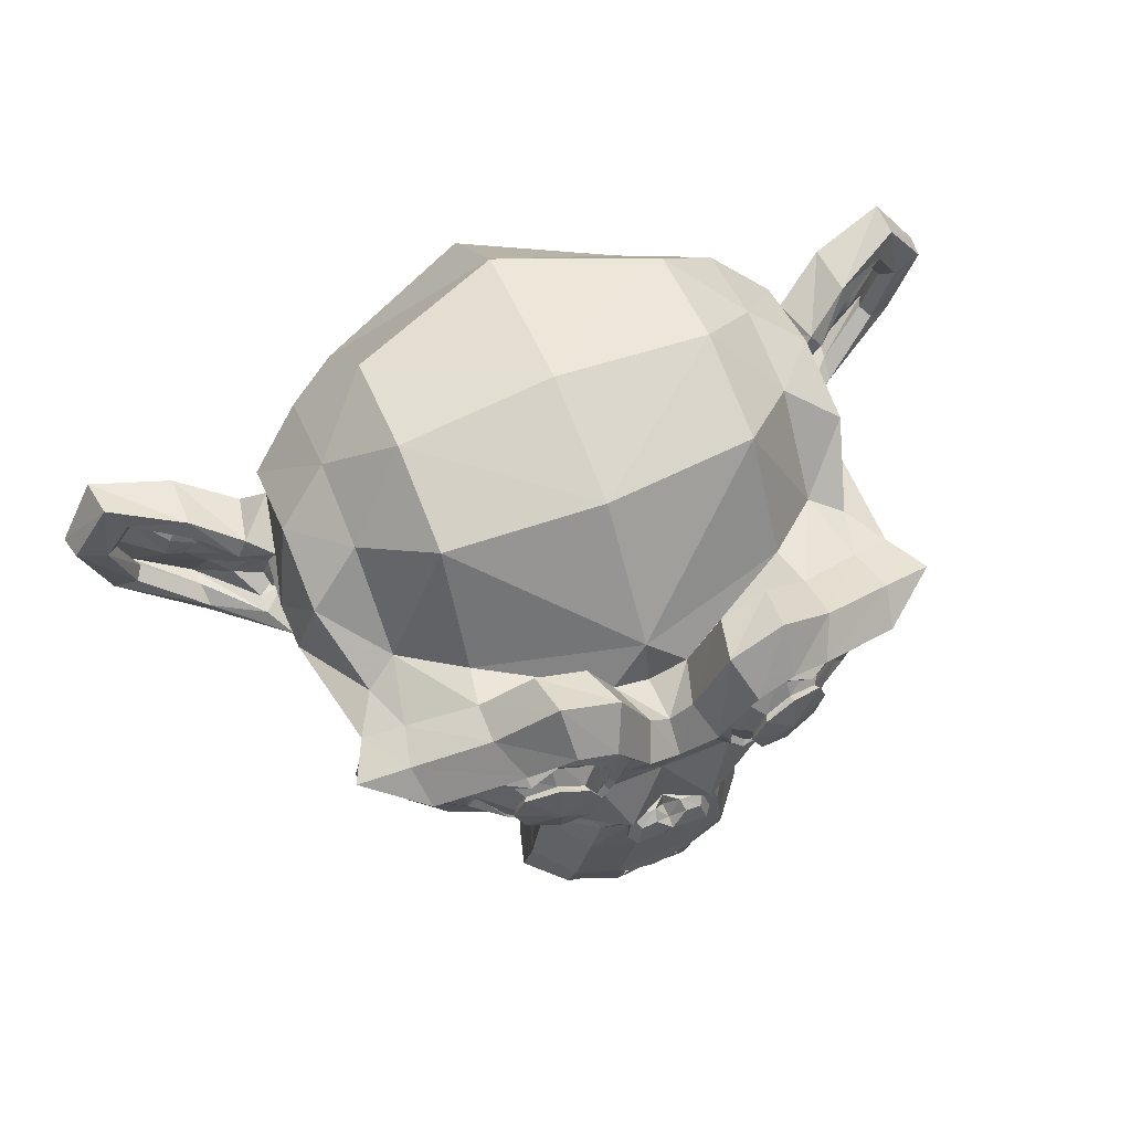
<metadata>
{"format":"obj","ext":"obj","renderer":"f3d","projection":"perspective","resolution":1024,"background":"white","views":[{"elev":63.4,"azim":-22.6,"up":"+Y"}]}
</metadata>
<code>
o Suzanne
v 1.478 -0.2998 1.136
v 0.6029 -0.2998 1.136
v 1.54 -0.3701 1.058
v 0.5404 -0.3701 1.058
v 1.587 -0.4092 0.9483
v 0.4935 -0.4092 0.9483
v 1.392 -0.4873 0.9873
v 0.6888 -0.4873 0.9873
v 1.392 -0.4326 1.089
v 0.6888 -0.4326 1.089
v 1.392 -0.331 1.151
v 0.6888 -0.331 1.151
v 1.314 -0.2998 1.167
v 0.767 -0.2998 1.167
v 1.244 -0.3701 1.112
v 0.8373 -0.3701 1.112
v 1.197 -0.4092 1.019
v 0.8841 -0.4092 1.019
v 1.119 -0.2217 1.026
v 0.9623 -0.2217 1.026
v 1.181 -0.2217 1.112
v 0.8998 -0.2217 1.112
v 1.283 -0.2217 1.167
v 0.7982 -0.2217 1.167
v 1.314 -0.1357 1.167
v 0.767 -0.1357 1.167
v 1.244 -0.07322 1.112
v 0.8373 -0.07322 1.112
v 1.197 -0.02635 1.019
v 0.8841 -0.02635 1.019
v 1.392 0.05178 0.9873
v 0.6888 0.05178 0.9873
v 1.392 -0.01072 1.089
v 0.6888 -0.01072 1.089
v 1.392 -0.1045 1.151
v 0.6888 -0.1045 1.151
v 1.478 -0.1357 1.136
v 0.6029 -0.1357 1.136
v 1.54 -0.07322 1.058
v 0.5404 -0.07322 1.058
v 1.587 -0.02635 0.9483
v 0.4935 -0.02635 0.9483
v 1.665 -0.2217 0.9327
v 0.4154 -0.2217 0.9327
v 1.603 -0.2217 1.042
v 0.4779 -0.2217 1.042
v 1.509 -0.2217 1.128
v 0.5716 -0.2217 1.128
v 1.517 -0.2217 1.144
v 0.5638 -0.2217 1.144
v 1.486 -0.1279 1.151
v 0.5951 -0.1279 1.151
v 1.392 -0.08885 1.175
v 0.6888 -0.08885 1.175
v 1.306 -0.1279 1.19
v 0.7748 -0.1279 1.19
v 1.267 -0.2217 1.19
v 0.8138 -0.2217 1.19
v 1.306 -0.3076 1.19
v 0.7748 -0.3076 1.19
v 1.392 -0.2217 1.198
v 0.6888 -0.2217 1.198
v 1.392 -0.3467 1.175
v 0.6888 -0.3467 1.175
v 1.486 -0.3076 1.151
v 0.5951 -0.3076 1.151
v 1.04 -0.03416 1.112
v 1.04 -0.1123 1.19
v 1.04 -1.144 1.105
v 1.04 -0.7842 1.151
v 1.04 -0.6513 1.167
v 1.04 -1.237 1.089
v 1.04 -0.0576 0.9717
v 1.04 0.1065 0.9405
v 1.04 0.4346 -0.1767
v 1.04 0.09865 -0.4814
v 1.04 -0.3935 -0.458
v 1.04 -0.8467 0.0186
v 1.244 -0.6513 0.9327
v 0.8373 -0.6513 0.9327
v 1.353 -0.9013 0.9405
v 0.7279 -0.9013 0.9405
v 1.392 -1.159 0.9405
v 0.6888 -1.159 0.9405
v 1.408 -1.354 0.9014
v 0.6732 -1.354 0.9014
v 1.369 -1.409 0.8936
v 0.7123 -1.409 0.8936
v 1.22 -1.433 0.9248
v 0.8607 -1.433 0.9248
v 1.04 -1.448 0.9483
v 1.478 -0.6045 0.9014
v 0.6029 -0.6045 0.9014
v 1.673 -0.5029 0.9092
v 0.4076 -0.5029 0.9092
v 1.869 -0.3154 0.8155
v 0.2123 -0.3154 0.8155
v 1.9 -0.03416 0.9639
v 0.181 -0.03416 0.9639
v 1.751 0.02053 0.9952
v 0.3295 0.02053 0.9952
v 1.533 0.1377 1.058
v 0.5482 0.1377 1.058
v 1.361 0.294 1.105
v 0.7201 0.294 1.105
v 1.197 0.2549 1.128
v 0.8841 0.2549 1.128
v 1.103 0.02834 1.12
v 0.9779 0.02834 1.12
v 1.204 -0.04979 1.144
v 0.8763 -0.04979 1.144
v 1.165 -0.1592 1.136
v 0.9154 -0.1592 1.136
v 1.244 -0.3701 1.112
v 0.8373 -0.3701 1.112
v 1.415 -0.4482 1.073
v 0.6654 -0.4482 1.073
v 1.533 -0.4013 1.042
v 0.5482 -0.4013 1.042
v 1.665 -0.2763 1.019
v 0.4154 -0.2763 1.019
v 1.681 -0.167 1.019
v 0.3998 -0.167 1.019
v 1.642 -0.08885 1.034
v 0.4388 -0.08885 1.034
v 1.47 -0.02635 1.089
v 0.6107 -0.02635 1.089
v 1.29 0.004902 1.128
v 0.7904 0.004902 1.128
v 1.04 -1.229 1.105
v 1.15 -1.183 1.105
v 0.931 -1.183 1.105
v 1.158 -1.3 1.081
v 0.9232 -1.3 1.081
v 1.103 -1.347 1.065
v 0.9779 -1.347 1.065
v 1.04 -1.354 1.058
v 1.04 -0.6592 1.12
v 1.04 -0.6045 1.112
v 1.142 -0.6123 1.112
v 0.9388 -0.6123 1.112
v 1.165 -0.6904 1.12
v 0.9154 -0.6904 1.12
v 1.126 -0.7529 1.112
v 0.9545 -0.7529 1.112
v 1.439 -0.5107 1.042
v 0.642 -0.5107 1.042
v 1.658 -0.4092 0.9952
v 0.4232 -0.4092 0.9952
v 1.767 -0.2607 0.9717
v 0.3138 -0.2607 0.9717
v 1.783 -0.08885 1.026
v 0.2982 -0.08885 1.026
v 1.728 -0.04979 1.097
v 0.3529 -0.04979 1.097
v 1.478 0.08303 1.167
v 0.6029 0.08303 1.167
v 1.353 0.1768 1.206
v 0.7279 0.1768 1.206
v 1.244 0.1533 1.222
v 0.8373 0.1533 1.222
v 1.142 -0.03416 1.214
v 0.9388 -0.03416 1.214
v 1.165 -0.5654 1.183
v 0.9154 -0.5654 1.183
v 1.251 -0.9092 1.081
v 0.8295 -0.9092 1.081
v 1.29 -1.167 1.058
v 0.7904 -1.167 1.058
v 1.306 -1.284 1.034
v 0.7748 -1.284 1.034
v 1.275 -1.378 1.003
v 0.806 -1.378 1.003
v 1.204 -1.394 1.003
v 0.8763 -1.394 1.003
v 1.04 -1.409 1.011
v 1.04 -0.417 1.097
v 1.04 -0.2529 1.136
v 1.369 0.01271 1.112
v 0.7123 0.01271 1.112
v 1.204 -0.3232 1.12
v 0.8763 -0.3232 1.12
v 1.173 -0.2529 1.128
v 0.9076 -0.2529 1.128
v 1.158 -1.151 1.105
v 0.9232 -1.151 1.105
v 1.119 -0.9092 1.12
v 0.9623 -0.9092 1.12
v 1.04 -0.9092 1.12
v 1.04 -0.792 1.112
v 1.134 -0.7373 1.151
v 0.9466 -0.7373 1.151
v 1.173 -0.6904 1.167
v 0.9076 -0.6904 1.167
v 1.15 -0.5967 1.151
v 0.931 -0.5967 1.151
v 1.079 -0.5888 1.151
v 1.001 -0.5888 1.151
v 1.04 -0.667 1.198
v 1.087 -0.6123 1.183
v 0.9935 -0.6123 1.183
v 1.134 -0.6201 1.183
v 0.9466 -0.6201 1.183
v 1.15 -0.6904 1.198
v 0.931 -0.6904 1.198
v 1.119 -0.7138 1.175
v 0.9623 -0.7138 1.175
v 1.04 -0.7529 1.175
v 1.298 -0.7763 0.9248
v 0.7826 -0.7763 0.9248
v 1.204 -0.706 1.081
v 0.8763 -0.706 1.081
v 1.22 -0.7763 1.081
v 0.8607 -0.7763 1.081
v 1.275 -0.7138 0.9248
v 0.806 -0.7138 0.9248
v 1.04 -1.339 1.058
v 1.087 -1.331 1.058
v 0.9935 -1.331 1.058
v 1.134 -1.284 1.081
v 0.9466 -1.284 1.081
v 1.134 -1.206 1.097
v 0.9466 -1.206 1.097
v 1.04 -1.245 1.026
v 1.134 -1.214 1.034
v 0.9466 -1.214 1.034
v 1.134 -1.276 1.011
v 0.9466 -1.276 1.011
v 1.087 -1.315 1.003
v 0.9935 -1.315 1.003
v 1.04 -1.323 1.003
v 1.212 -0.2451 1.151
v 0.8685 -0.2451 1.151
v 1.228 -0.3076 1.144
v 0.8529 -0.3076 1.144
v 1.376 -0.03416 1.128
v 0.7045 -0.03416 1.128
v 1.314 -0.04197 1.144
v 0.767 -0.04197 1.144
v 1.462 -0.06541 1.144
v 0.6185 -0.06541 1.144
v 1.603 -0.1123 1.065
v 0.4779 -0.1123 1.065
v 1.626 -0.1748 1.058
v 0.4545 -0.1748 1.058
v 1.619 -0.2685 1.05
v 0.4623 -0.2685 1.05
v 1.517 -0.3623 1.089
v 0.5638 -0.3623 1.089
v 1.415 -0.4013 1.112
v 0.6654 -0.4013 1.112
v 1.267 -0.3545 1.151
v 0.8138 -0.3545 1.151
v 1.22 -0.167 1.151
v 0.8607 -0.167 1.151
v 1.251 -0.08885 1.151
v 0.8295 -0.08885 1.151
v 1.275 -0.1045 1.128
v 0.806 -0.1045 1.128
v 1.236 -0.167 1.128
v 0.8451 -0.167 1.128
v 1.283 -0.3388 1.128
v 0.7982 -0.3388 1.128
v 1.415 -0.3779 1.097
v 0.6654 -0.3779 1.097
v 1.501 -0.3467 1.073
v 0.5795 -0.3467 1.073
v 1.587 -0.2529 1.042
v 0.4935 -0.2529 1.042
v 1.595 -0.1826 1.042
v 0.4857 -0.1826 1.042
v 1.572 -0.1279 1.05
v 0.5091 -0.1279 1.05
v 1.454 -0.07322 1.12
v 0.6263 -0.07322 1.12
v 1.322 -0.06541 1.136
v 0.7591 -0.06541 1.136
v 1.376 -0.0576 1.12
v 0.7045 -0.0576 1.12
v 1.244 -0.292 1.12
v 0.8373 -0.292 1.12
v 1.236 -0.2373 1.12
v 0.8451 -0.2373 1.12
v 1.15 -0.002911 0.9795
v 0.931 -0.002911 0.9795
v 1.236 0.2002 0.9873
v 0.8451 0.2002 0.9873
v 1.376 0.2237 0.9639
v 0.7045 0.2237 0.9639
v 1.525 0.09084 0.9248
v 0.556 0.09084 0.9248
v 1.72 -0.01072 0.8623
v 0.3607 -0.01072 0.8623
v 1.837 -0.0576 0.8311
v 0.2435 -0.0576 0.8311
v 1.814 -0.2998 0.7452
v 0.267 -0.2998 0.7452
v 1.642 -0.4638 0.7842
v 0.4388 -0.4638 0.7842
v 1.478 -0.5576 0.8389
v 0.6029 -0.5576 0.8389
v 1.04 0.4346 0.6592
v 1.04 0.5205 0.292
v 1.04 -0.6592 -0.3017
v 1.04 -0.9248 0.5577
v 1.04 -1.44 0.8311
v 1.04 -1.269 0.7139
v 1.04 -1.034 0.6905
v 1.04 -0.9482 0.6514
v 1.892 -0.2295 0.4248
v 0.1888 -0.2295 0.4248
v 1.9 -0.1435 0.3233
v 0.181 -0.1435 0.3233
v 1.814 -0.1982 -0.06734
v 0.267 -0.1982 -0.06734
v 1.501 -0.02635 -0.333
v 0.5795 -0.02635 -0.333
v 1.775 -0.5107 0.4405
v 0.306 -0.5107 0.4405
v 1.634 -0.5888 0.2061
v 0.4466 -0.5888 0.2061
v 1.681 -0.4717 -0.05953
v 0.3998 -0.4717 -0.05953
v 1.376 -0.4092 -0.2939
v 0.7045 -0.4092 -0.2939
v 1.275 -0.8154 0.7764
v 0.806 -0.8154 0.7764
v 1.22 -0.8779 0.628
v 0.8607 -0.8779 0.628
v 1.329 -1.175 0.753
v 0.7513 -1.175 0.753
v 1.29 -0.9638 0.7608
v 0.7904 -0.9638 0.7608
v 1.369 -1.378 0.7686
v 0.7123 -1.378 0.7686
v 1.181 -1.222 0.7373
v 0.8998 -1.222 0.7373
v 1.165 -1.003 0.7295
v 0.9154 -1.003 0.7295
v 1.204 -1.409 0.8077
v 0.8763 -1.409 0.8077
v 1.259 -0.7451 0.7998
v 0.8216 -0.7451 0.7998
v 1.251 -0.6904 0.8389
v 0.8295 -0.6904 0.8389
v 1.244 -0.6357 0.8702
v 0.8373 -0.6357 0.8702
v 1.251 -0.8545 0.5342
v 0.8295 -0.8545 0.5342
v 1.337 -0.7763 0.1045
v 0.7435 -0.7763 0.1045
v 1.384 -0.6123 -0.1689
v 0.6966 -0.6123 -0.1689
v 1.494 0.4033 -0.01265
v 0.5873 0.4033 -0.01265
v 1.494 0.4658 0.2998
v 0.5873 0.4658 0.2998
v 1.494 0.3877 0.6045
v 0.5873 0.3877 0.6045
v 1.501 0.05959 0.7998
v 0.5795 0.05959 0.7998
v 1.767 -0.0576 0.7061
v 0.3138 -0.0576 0.7061
v 1.673 -0.01072 0.6514
v 0.4076 -0.01072 0.6514
v 1.681 0.2393 0.4248
v 0.3998 0.2393 0.4248
v 1.837 0.09865 0.4952
v 0.2435 0.09865 0.4952
v 1.837 0.1533 0.253
v 0.2435 0.1533 0.253
v 1.681 0.2862 0.1748
v 0.3998 0.2862 0.1748
v 1.681 0.2158 -0.07515
v 0.3998 0.2158 -0.07515
v 1.837 0.07521 0.01079
v 0.2435 0.07521 0.01079
v 1.658 -0.1357 -0.2158
v 0.4232 -0.1357 -0.2158
v 1.525 -0.4404 -0.1767
v 0.556 -0.4404 -0.1767
v 1.861 -0.1357 0.167
v 0.2201 -0.1357 0.167
v 1.447 -0.6357 0.5186
v 0.6341 -0.6357 0.5186
v 1.47 -0.6592 0.1592
v 0.6107 -0.6592 0.1592
v 1.931 -0.0576 0.1358
v 0.1498 -0.0576 0.1358
v 1.814 -0.6045 0.2452
v 0.267 -0.6045 0.2452
v 2.079 -0.5654 0.04204
v 0.001334 -0.5654 0.04204
v 2.322 -0.4092 -0.05953
v -0.2409 -0.4092 -0.05953
v 2.392 -0.1435 -0.05171
v -0.3112 -0.1435 -0.05171
v 2.275 0.04396 -0.05171
v -0.194 0.04396 -0.05171
v 2.064 0.01271 0.05766
v 0.01696 0.01271 0.05766
v 2.056 -0.04979 0.0811
v 0.02477 -0.04979 0.0811
v 2.228 -0.02635 -0.02046
v -0.1471 -0.02635 -0.02046
v 2.306 -0.1748 -0.03609
v -0.2252 -0.1748 -0.03609
v 2.251 -0.3857 -0.03609
v -0.1705 -0.3857 -0.03609
v 2.072 -0.5029 0.06547
v 0.009147 -0.5029 0.06547
v 1.869 -0.5342 0.2373
v 0.2123 -0.5342 0.2373
v 1.962 -0.1045 0.1514
v 0.1185 -0.1045 0.1514
v 1.986 -0.1592 0.0811
v 0.09508 -0.1592 0.0811
v 1.923 -0.4873 0.1592
v 0.1576 -0.4873 0.1592
v 2.079 -0.4638 0.002974
v 0.001334 -0.4638 0.002974
v 2.228 -0.3701 -0.07515
v -0.1471 -0.3701 -0.07515
v 2.275 -0.2138 -0.07515
v -0.194 -0.2138 -0.07515
v 2.212 -0.1045 -0.06734
v -0.1315 -0.1045 -0.06734
v 2.064 -0.1201 0.01079
v 0.01696 -0.1201 0.01079
v 1.884 -0.1748 0.1592
v 0.1966 -0.1748 0.1592
v 1.876 -0.292 0.09672
v 0.2045 -0.292 0.09672
v 1.798 -0.3701 0.09672
v 0.2826 -0.3701 0.09672
v 1.861 -0.3779 0.09672
v 0.2201 -0.3779 0.09672
v 1.884 -0.4482 0.09672
v 0.1966 -0.4482 0.09672
v 1.853 -0.4795 0.09672
v 0.2279 -0.4795 0.09672
v 1.767 -0.4638 0.2998
v 0.3138 -0.4638 0.2998
v 1.759 -0.4873 0.1983
v 0.3216 -0.4873 0.1983
v 1.759 -0.4248 0.1827
v 0.3216 -0.4248 0.1827
v 1.837 -0.2607 0.1592
v 0.2435 -0.2607 0.1592
v 1.931 -0.2217 0.1045
v 0.1498 -0.2217 0.1045
v 1.931 -0.2295 0.04985
v 0.1498 -0.2295 0.04985
v 1.853 -0.4795 0.04985
v 0.2279 -0.4795 0.04985
v 1.892 -0.4482 0.04985
v 0.1888 -0.4482 0.04985
v 1.869 -0.3857 0.04985
v 0.2123 -0.3857 0.04985
v 1.806 -0.3701 0.04985
v 0.2748 -0.3701 0.04985
v 1.884 -0.292 0.04985
v 0.1966 -0.292 0.04985
v 2.079 -0.1357 -0.0439
v 0.001334 -0.1357 -0.0439
v 2.228 -0.1201 -0.1142
v -0.1471 -0.1201 -0.1142
v 2.298 -0.2217 -0.122
v -0.2174 -0.2217 -0.122
v 2.251 -0.3779 -0.1142
v -0.1705 -0.3779 -0.1142
v 2.087 -0.4638 -0.05171
v -0.006478 -0.4638 -0.05171
v 1.923 -0.4795 0.1045
v 0.1576 -0.4795 0.1045
v 1.994 -0.1748 0.02641
v 0.08727 -0.1748 0.02641
v 1.931 -0.3545 0.04204
v 0.1498 -0.3545 0.04204
v 1.978 -0.4013 0.03422
v 0.1029 -0.4013 0.03422
v 2.04 -0.3388 0.002974
v 0.0404 -0.3388 0.002974
v 2.001 -0.292 0.0186
v 0.07946 -0.292 0.0186
v 2.056 -0.2295 -0.004839
v 0.02477 -0.2295 -0.004839
v 2.095 -0.2763 -0.01265
v -0.01429 -0.2763 -0.01265
v 2.15 -0.2529 -0.02046
v -0.06898 -0.2529 -0.02046
v 2.126 -0.1904 -0.02046
v -0.04554 -0.1904 -0.02046
v 2.064 -0.02635 -0.1142
v 0.01696 -0.02635 -0.1142
v 2.29 0.004902 -0.1767
v -0.2096 0.004902 -0.1767
v 2.408 -0.167 -0.1298
v -0.3268 -0.167 -0.1298
v 2.353 -0.4092 -0.1611
v -0.2721 -0.4092 -0.1611
v 2.079 -0.5498 -0.122
v 0.001334 -0.5498 -0.122
v 1.829 -0.5888 0.04204
v 0.2513 -0.5888 0.04204
v 1.9 -0.08104 -0.01265
v 0.181 -0.08104 -0.01265
f 47 1 3 45
f 4 2 48 46
f 45 3 5 43
f 6 4 46 44
f 3 9 7 5
f 8 10 4 6
f 1 11 9 3
f 10 12 2 4
f 11 13 15 9
f 16 14 12 10
f 9 15 17 7
f 18 16 10 8
f 15 21 19 17
f 20 22 16 18
f 13 23 21 15
f 22 24 14 16
f 23 25 27 21
f 28 26 24 22
f 21 27 29 19
f 30 28 22 20
f 27 33 31 29
f 32 34 28 30
f 25 35 33 27
f 34 36 26 28
f 35 37 39 33
f 40 38 36 34
f 33 39 41 31
f 42 40 34 32
f 39 45 43 41
f 44 46 40 42
f 37 47 45 39
f 46 48 38 40
f 47 37 51 49
f 52 38 48 50
f 37 35 53 51
f 54 36 38 52
f 35 25 55 53
f 56 26 36 54
f 25 23 57 55
f 58 24 26 56
f 23 13 59 57
f 60 14 24 58
f 13 11 63 59
f 64 12 14 60
f 11 1 65 63
f 66 2 12 64
f 1 47 49 65
f 50 48 2 66
f 61 65 49
f 50 66 62
f 63 65 61
f 62 66 64
f 61 59 63
f 64 60 62
f 61 57 59
f 60 58 62
f 61 55 57
f 58 56 62
f 61 53 55
f 56 54 62
f 61 51 53
f 54 52 62
f 61 49 51
f 52 50 62
f 89 174 176 91
f 176 175 90 91
f 87 172 174 89
f 175 173 88 90
f 85 170 172 87
f 173 171 86 88
f 83 168 170 85
f 171 169 84 86
f 81 166 168 83
f 169 167 82 84
f 79 92 146 164
f 147 93 80 165
f 92 94 148 146
f 149 95 93 147
f 94 96 150 148
f 151 97 95 149
f 96 98 152 150
f 153 99 97 151
f 98 100 154 152
f 155 101 99 153
f 100 102 156 154
f 157 103 101 155
f 102 104 158 156
f 159 105 103 157
f 104 106 160 158
f 161 107 105 159
f 106 108 162 160
f 163 109 107 161
f 108 67 68 162
f 68 67 109 163
f 110 128 160 162
f 161 129 111 163
f 128 179 158 160
f 159 180 129 161
f 126 156 158 179
f 159 157 127 180
f 124 154 156 126
f 157 155 125 127
f 122 152 154 124
f 155 153 123 125
f 120 150 152 122
f 153 151 121 123
f 118 148 150 120
f 151 149 119 121
f 116 146 148 118
f 149 147 117 119
f 114 164 146 116
f 147 165 115 117
f 114 181 177 164
f 177 182 115 165
f 110 162 68 112
f 68 163 111 113
f 112 68 178 183
f 178 68 113 184
f 177 181 183 178
f 184 182 177 178
f 135 137 176 174
f 176 137 136 175
f 133 135 174 172
f 175 136 134 173
f 131 133 172 170
f 173 134 132 171
f 166 187 185 168
f 186 188 167 169
f 131 170 168 185
f 169 171 132 186
f 144 190 189 187
f 189 190 145 188
f 185 187 189 69
f 189 188 186 69
f 130 131 185 69
f 186 132 130 69
f 142 193 191 144
f 192 194 143 145
f 140 195 193 142
f 194 196 141 143
f 139 197 195 140
f 196 198 139 141
f 138 71 197 139
f 198 71 138 139
f 190 144 191 70
f 192 145 190 70
f 70 191 206 208
f 207 192 70 208
f 71 199 200 197
f 201 199 71 198
f 197 200 202 195
f 203 201 198 196
f 195 202 204 193
f 205 203 196 194
f 193 204 206 191
f 207 205 194 192
f 199 204 202 200
f 203 205 199 201
f 199 208 206 204
f 207 208 199 205
f 139 140 164 177
f 165 141 139 177
f 140 142 211 164
f 212 143 141 165
f 142 144 213 211
f 214 145 143 212
f 144 187 166 213
f 167 188 145 214
f 81 209 213 166
f 214 210 82 167
f 209 215 211 213
f 212 216 210 214
f 79 164 211 215
f 212 165 80 216
f 131 130 72 222
f 72 130 132 223
f 133 131 222 220
f 223 132 134 221
f 135 133 220 218
f 221 134 136 219
f 137 135 218 217
f 219 136 137 217
f 217 218 229 231
f 230 219 217 231
f 218 220 227 229
f 228 221 219 230
f 220 222 225 227
f 226 223 221 228
f 222 72 224 225
f 224 72 223 226
f 224 231 229 225
f 230 231 224 226
f 225 229 227
f 228 230 226
f 183 181 234 232
f 235 182 184 233
f 112 183 232 254
f 233 184 113 255
f 110 112 254 256
f 255 113 111 257
f 181 114 252 234
f 253 115 182 235
f 114 116 250 252
f 251 117 115 253
f 116 118 248 250
f 249 119 117 251
f 118 120 246 248
f 247 121 119 249
f 120 122 244 246
f 245 123 121 247
f 122 124 242 244
f 243 125 123 245
f 124 126 240 242
f 241 127 125 243
f 126 179 236 240
f 237 180 127 241
f 179 128 238 236
f 239 129 180 237
f 128 110 256 238
f 257 111 129 239
f 238 256 258 276
f 259 257 239 277
f 236 238 276 278
f 277 239 237 279
f 240 236 278 274
f 279 237 241 275
f 242 240 274 272
f 275 241 243 273
f 244 242 272 270
f 273 243 245 271
f 246 244 270 268
f 271 245 247 269
f 248 246 268 266
f 269 247 249 267
f 250 248 266 264
f 267 249 251 265
f 252 250 264 262
f 265 251 253 263
f 234 252 262 280
f 263 253 235 281
f 256 254 260 258
f 261 255 257 259
f 254 232 282 260
f 283 233 255 261
f 232 234 280 282
f 281 235 233 283
f 67 108 284 73
f 285 109 67 73
f 108 106 286 284
f 287 107 109 285
f 106 104 288 286
f 289 105 107 287
f 104 102 290 288
f 291 103 105 289
f 102 100 292 290
f 293 101 103 291
f 100 98 294 292
f 295 99 101 293
f 98 96 296 294
f 297 97 99 295
f 96 94 298 296
f 299 95 97 297
f 94 92 300 298
f 301 93 95 299
f 308 309 328 338
f 329 309 308 339
f 307 308 338 336
f 339 308 307 337
f 306 307 336 340
f 337 307 306 341
f 89 91 306 340
f 306 91 90 341
f 87 89 340 334
f 341 90 88 335
f 85 87 334 330
f 335 88 86 331
f 83 85 330 332
f 331 86 84 333
f 330 336 338 332
f 339 337 331 333
f 330 334 340 336
f 341 335 331 337
f 326 332 338 328
f 339 333 327 329
f 81 83 332 326
f 333 84 82 327
f 209 342 344 215
f 345 343 210 216
f 81 326 342 209
f 343 327 82 210
f 79 215 344 346
f 345 216 80 347
f 79 346 300 92
f 301 347 80 93
f 77 324 352 304
f 353 325 77 304
f 304 352 350 78
f 351 353 304 78
f 78 350 348 305
f 349 351 78 305
f 305 348 328 309
f 329 349 305 309
f 326 328 348 342
f 349 329 327 343
f 296 298 318 310
f 319 299 297 311
f 76 316 324 77
f 325 317 76 77
f 302 358 356 303
f 357 359 302 303
f 303 356 354 75
f 355 357 303 75
f 75 354 316 76
f 317 355 75 76
f 292 294 362 364
f 363 295 293 365
f 364 362 368 366
f 369 363 365 367
f 366 368 370 372
f 371 369 367 373
f 372 370 376 374
f 377 371 373 375
f 314 378 374 376
f 375 379 315 377
f 316 354 374 378
f 375 355 317 379
f 354 356 372 374
f 373 357 355 375
f 356 358 366 372
f 367 359 357 373
f 358 360 364 366
f 365 361 359 367
f 290 292 364 360
f 365 293 291 361
f 74 360 358 302
f 359 361 74 302
f 284 286 288 290
f 289 287 285 291
f 284 290 360 74
f 361 291 285 74
f 73 284 74
f 74 285 73
f 294 296 310 362
f 311 297 295 363
f 310 312 368 362
f 369 313 311 363
f 312 382 370 368
f 371 383 313 369
f 314 376 370 382
f 371 377 315 383
f 348 350 386 384
f 387 351 349 385
f 318 384 386 320
f 387 385 319 321
f 298 300 384 318
f 385 301 299 319
f 300 344 342 384
f 343 345 301 385
f 342 348 384
f 385 349 343
f 300 346 344
f 345 347 301
f 314 322 380 378
f 381 323 315 379
f 316 378 380 324
f 381 379 317 325
f 320 386 380 322
f 381 387 321 323
f 350 352 380 386
f 381 353 351 387
f 324 380 352
f 353 381 325
f 400 388 414 402
f 415 389 401 403
f 400 402 404 398
f 405 403 401 399
f 398 404 406 396
f 407 405 399 397
f 396 406 408 394
f 409 407 397 395
f 394 408 410 392
f 411 409 395 393
f 392 410 412 390
f 413 411 393 391
f 410 420 418 412
f 419 421 411 413
f 408 422 420 410
f 421 423 409 411
f 406 424 422 408
f 423 425 407 409
f 404 426 424 406
f 425 427 405 407
f 402 428 426 404
f 427 429 403 405
f 402 414 416 428
f 417 415 403 429
f 318 320 444 442
f 445 321 319 443
f 320 390 412 444
f 413 391 321 445
f 310 318 442 312
f 443 319 311 313
f 382 430 414 388
f 415 431 383 389
f 412 418 440 444
f 441 419 413 445
f 438 446 444 440
f 445 447 439 441
f 434 446 438 436
f 439 447 435 437
f 432 448 446 434
f 447 449 433 435
f 430 448 432 450
f 433 449 431 451
f 414 430 450 416
f 451 431 415 417
f 312 448 430 382
f 431 449 313 383
f 312 442 446 448
f 447 443 313 449
f 442 444 446
f 447 445 443
f 416 450 452 476
f 453 451 417 477
f 450 432 462 452
f 463 433 451 453
f 432 434 460 462
f 461 435 433 463
f 434 436 458 460
f 459 437 435 461
f 436 438 456 458
f 457 439 437 459
f 438 440 454 456
f 455 441 439 457
f 440 418 474 454
f 475 419 441 455
f 428 416 476 464
f 477 417 429 465
f 426 428 464 466
f 465 429 427 467
f 424 426 466 468
f 467 427 425 469
f 422 424 468 470
f 469 425 423 471
f 420 422 470 472
f 471 423 421 473
f 418 420 472 474
f 473 421 419 475
f 458 456 480 478
f 481 457 459 479
f 478 480 482 484
f 483 481 479 485
f 484 482 488 486
f 489 483 485 487
f 486 488 490 492
f 491 489 487 493
f 464 476 486 492
f 487 477 465 493
f 452 484 486 476
f 487 485 453 477
f 452 462 478 484
f 479 463 453 485
f 458 478 462 460
f 463 479 459 461
f 454 474 480 456
f 481 475 455 457
f 472 482 480 474
f 481 483 473 475
f 470 488 482 472
f 483 489 471 473
f 468 490 488 470
f 489 491 469 471
f 466 492 490 468
f 491 493 467 469
f 464 492 466
f 467 493 465
f 392 390 504 502
f 505 391 393 503
f 394 392 502 500
f 503 393 395 501
f 396 394 500 498
f 501 395 397 499
f 398 396 498 496
f 499 397 399 497
f 400 398 496 494
f 497 399 401 495
f 388 400 494 506
f 495 401 389 507
f 494 502 504 506
f 505 503 495 507
f 494 496 500 502
f 501 497 495 503
f 496 498 500
f 501 499 497
f 314 382 388 506
f 389 383 315 507
f 314 506 504 322
f 505 507 315 323
f 320 322 504 390
f 505 323 321 391

</code>
